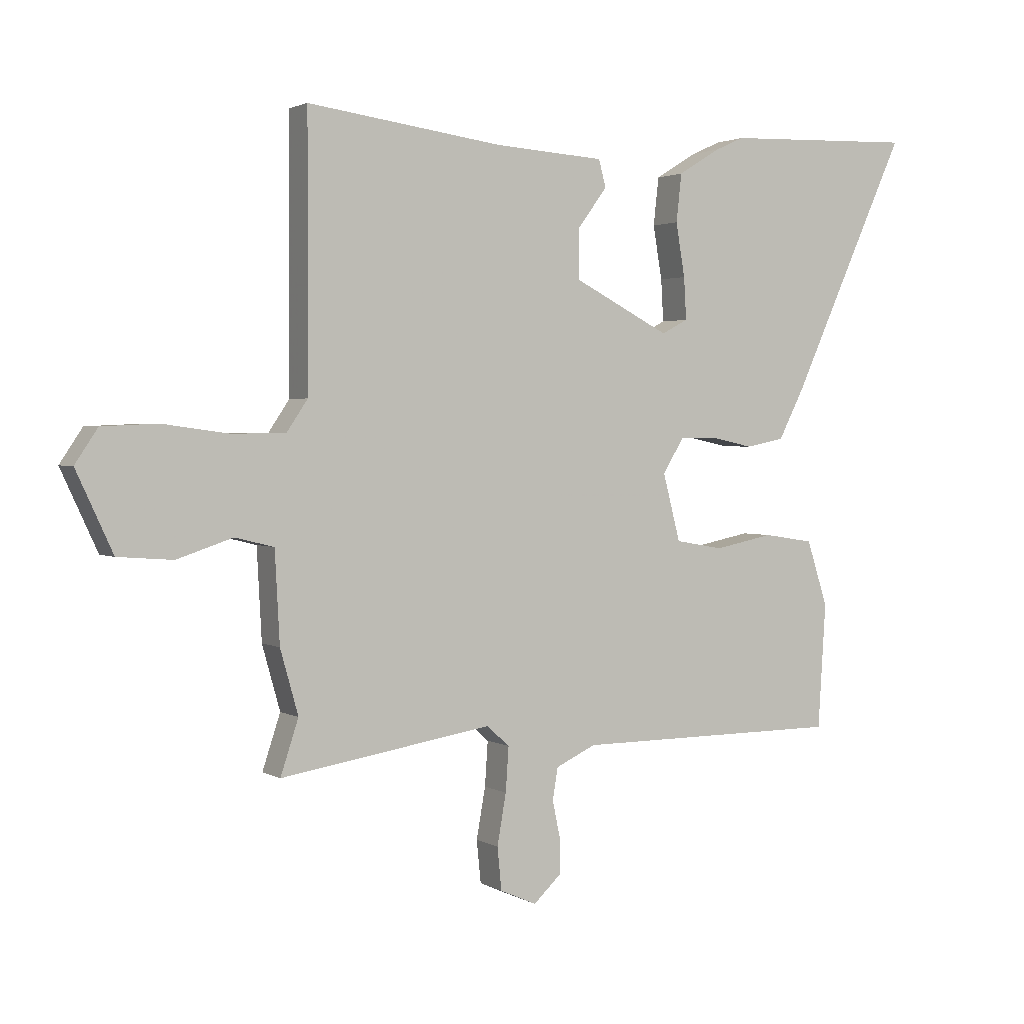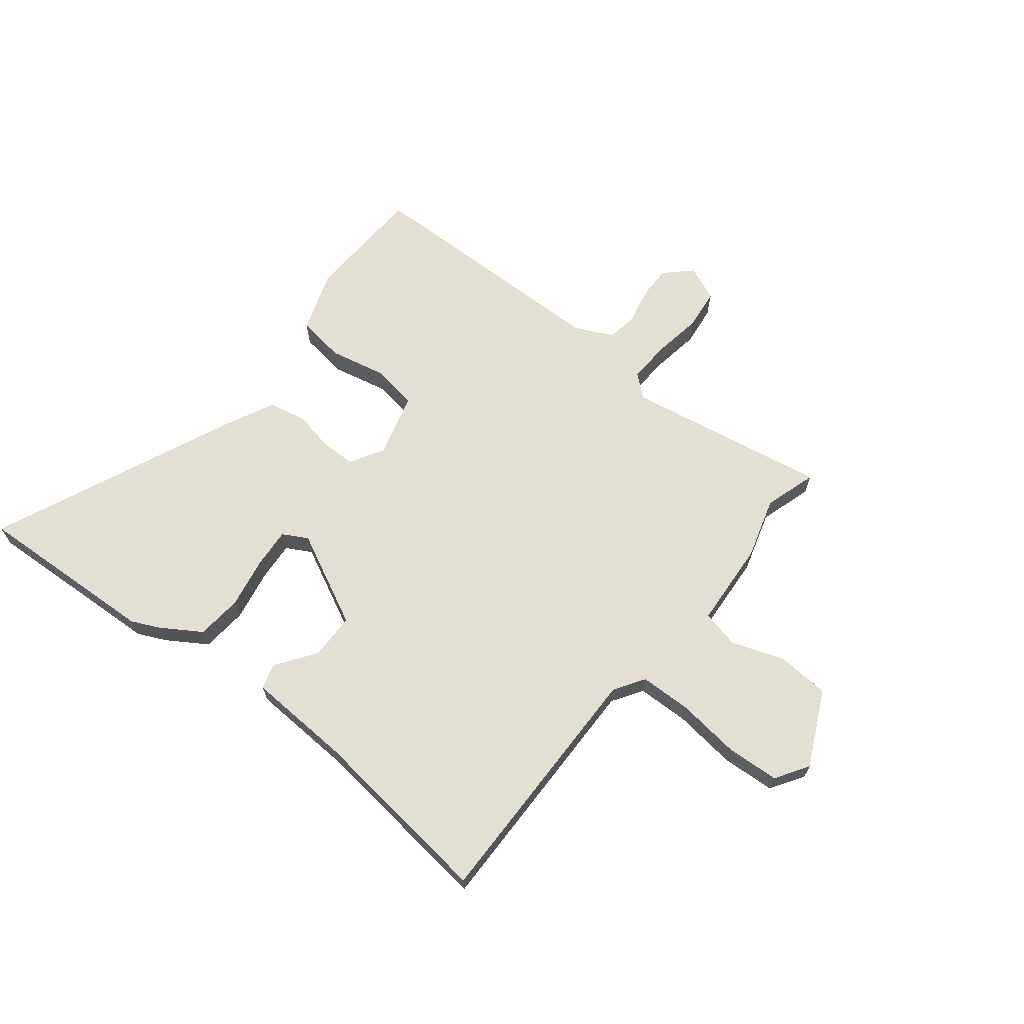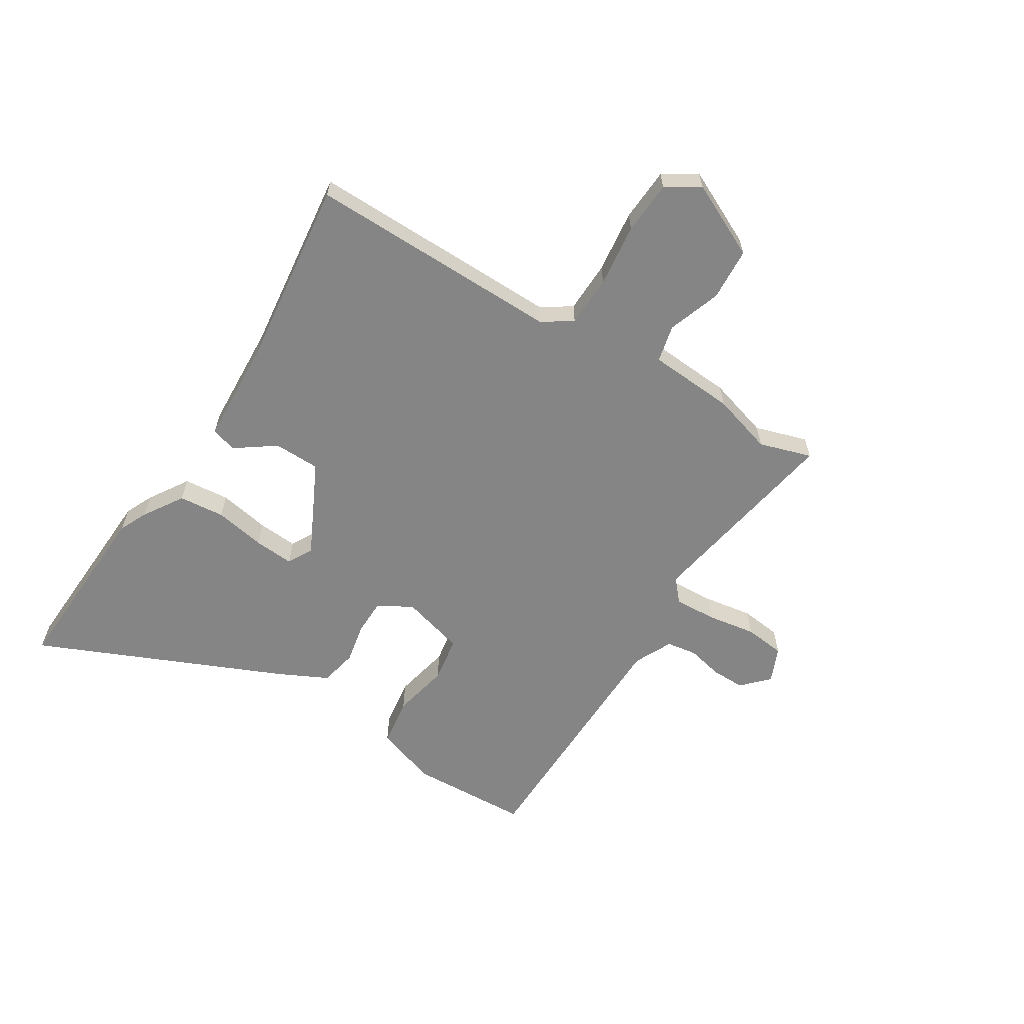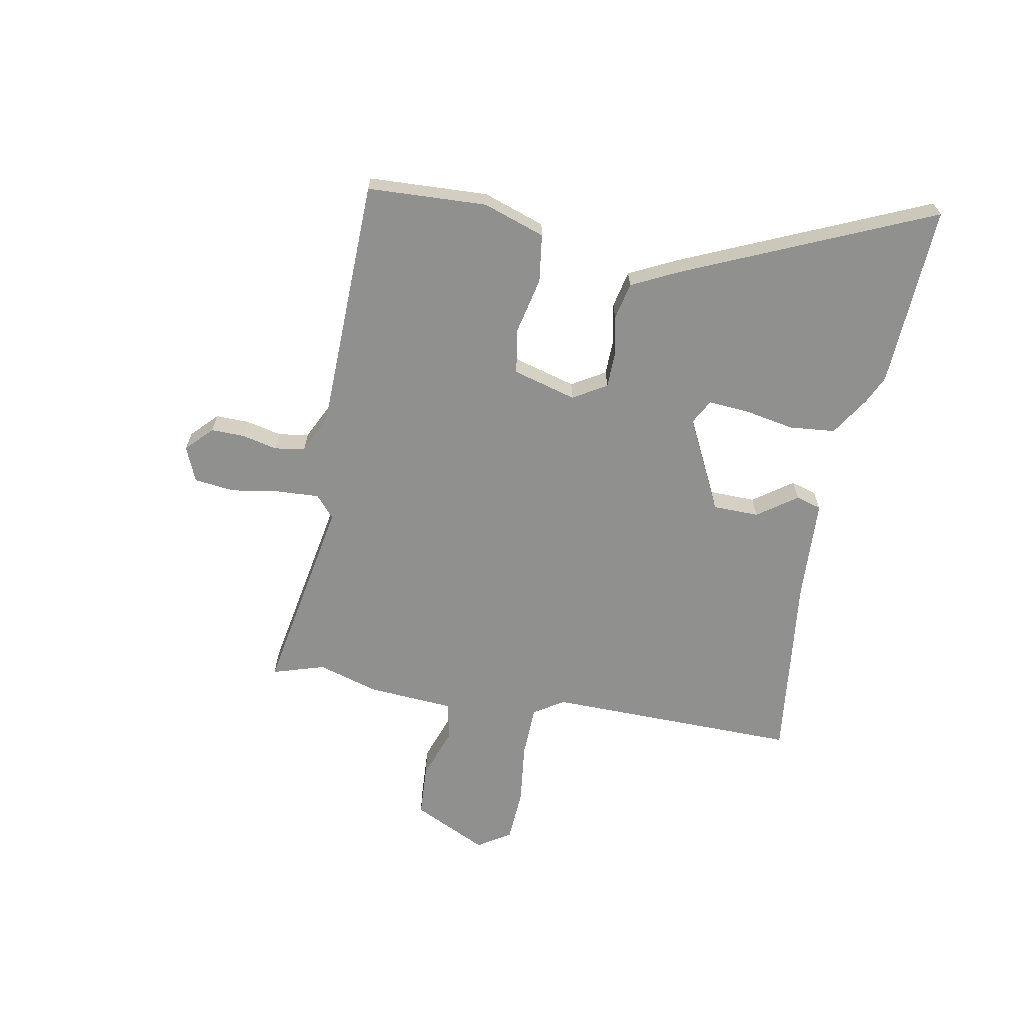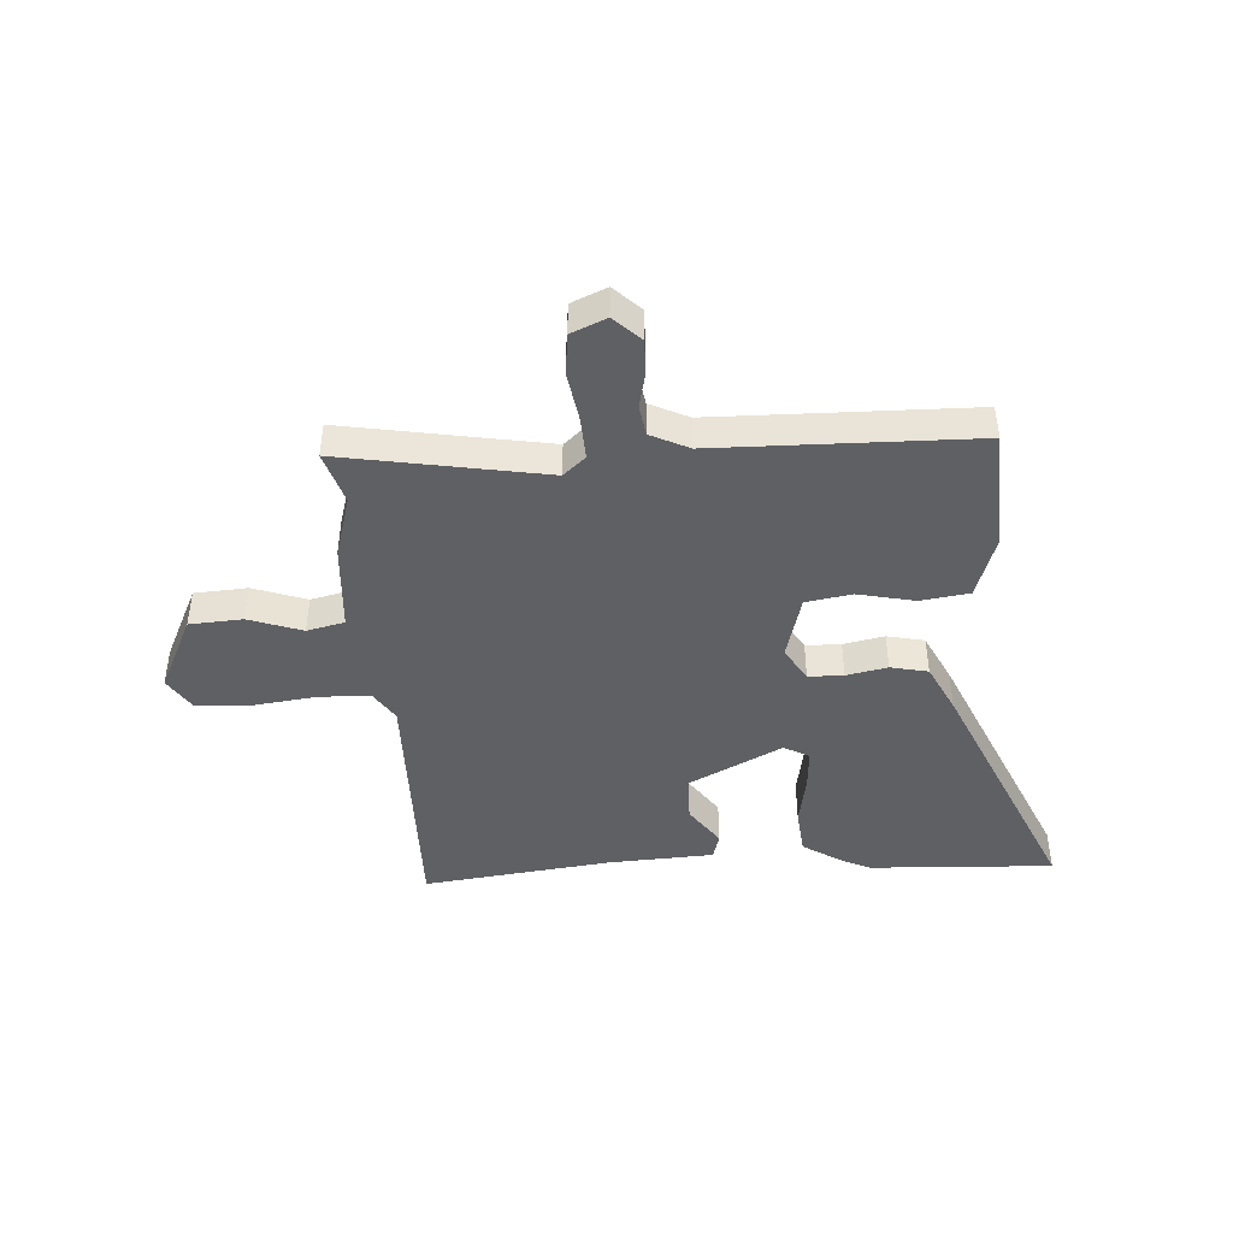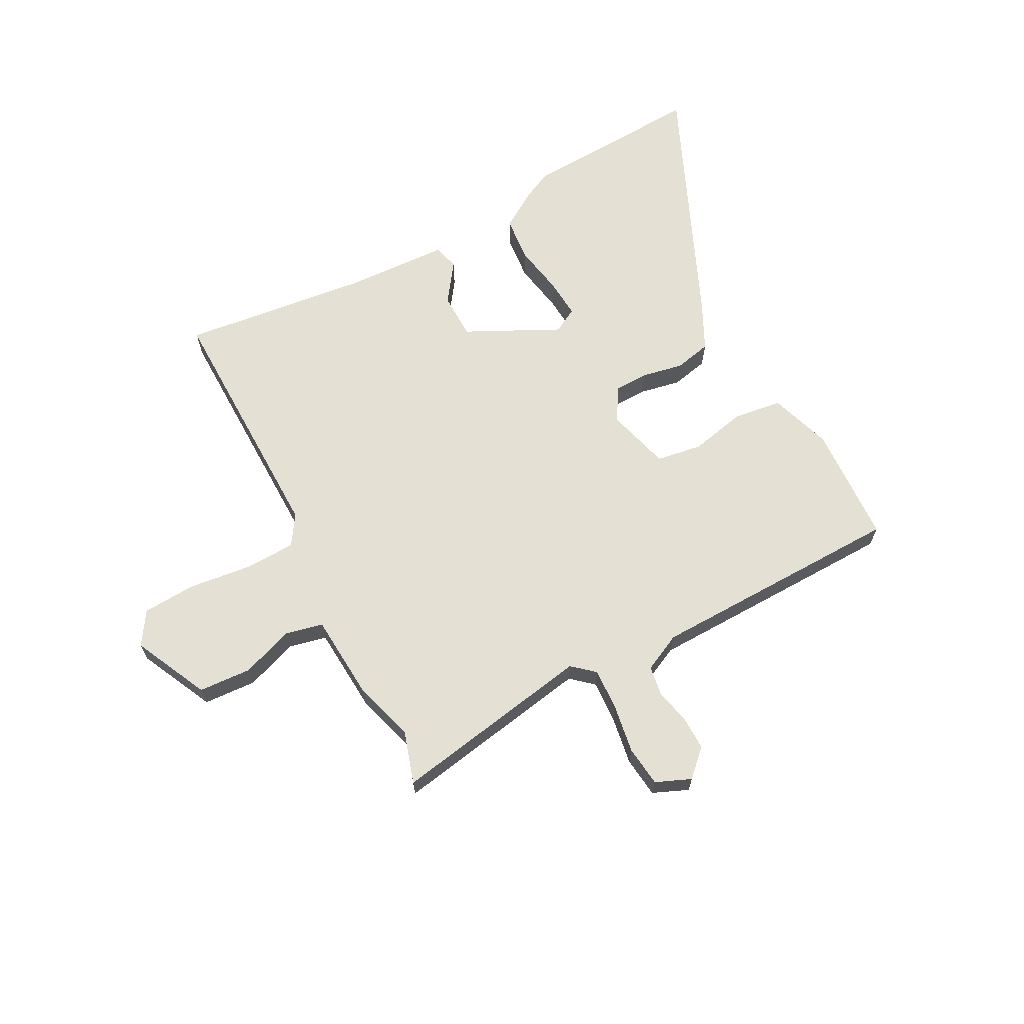
<metadata>
{"format":"obj","ext":"obj","renderer":"f3d","projection":"perspective","resolution":1024,"background":"white","views":[{"elev":2.1,"azim":151.2,"up":"+Z"},{"elev":67.0,"azim":37.5,"up":"+Y"},{"elev":-61.7,"azim":57.2,"up":"+Y"},{"elev":-65.5,"azim":-101.5,"up":"+Y"},{"elev":-44.7,"azim":-177.1,"up":"+Y"},{"elev":66.0,"azim":151.2,"up":"+Y"}]}
</metadata>
<code>
v 0.457 0.07 0.5
v 0.458 0.07 0.057
v 0.493 0.07 0.005
v 0.583 0.07 0.004
v 0.693 0.07 0.019
v 0.786 0.07 0.015
v 0.824 0.07 -0.042
v 0.763 0.07 -0.174
v 0.671 0.07 -0.181
v 0.578 0.07 -0.15
v 0.513 0.07 -0.166
v 0.505 0.07 -0.317
v 0.475 0.07 -0.424
v 0.505 0.07 -0.515
v 0.151 0.07 -0.458
v 0.113 0.07 -0.492
v 0.118 0.07 -0.566
v 0.133 0.07 -0.651
v 0.126 0.07 -0.722
v 0.065 0.07 -0.749
v 0.019 0.07 -0.706
v 0.019 0.07 -0.647
v 0.032 0.07 -0.585
v 0.023 0.07 -0.532
v -0.044 0.07 -0.501
v -0.492 0.07 -0.499
v -0.505 0.07 -0.29
v -0.47 0.07 -0.181
v -0.386 0.07 -0.168
v -0.287 0.07 -0.188
v -0.207 0.07 -0.174
v -0.178 0.07 -0.062
v -0.214 0.07 -0.004
v -0.275 0.07 -0.004
v -0.346 0.07 -0.019
v -0.411 0.07 -0.006
v -0.454 0.07 0.078
v -0.649 0.07 0.505
v -0.329 0.07 0.494
v -0.28 0.07 0.472
v -0.21 0.07 0.429
v -0.201 0.07 0.349
v -0.216 0.07 0.26
v -0.22 0.07 0.19
v -0.176 0.07 0.167
v -0.015 0.07 0.25
v -0.015 0.07 0.331
v -0.065 0.07 0.399
v -0.053 0.07 0.444
v 0.13 0.07 0.456
v 0.457 0 0.5
v 0.458 0 0.057
v 0.493 0 0.005
v 0.583 0 0.004
v 0.693 0 0.019
v 0.786 0 0.015
v 0.824 0 -0.042
v 0.763 0 -0.174
v 0.671 0 -0.181
v 0.578 0 -0.15
v 0.513 0 -0.166
v 0.505 0 -0.317
v 0.475 0 -0.424
v 0.505 0 -0.515
v 0.151 0 -0.458
v 0.113 0 -0.492
v 0.118 0 -0.566
v 0.133 0 -0.651
v 0.126 0 -0.722
v 0.065 0 -0.749
v 0.019 0 -0.706
v 0.019 0 -0.647
v 0.032 0 -0.585
v 0.023 0 -0.532
v -0.044 0 -0.501
v -0.492 0 -0.499
v -0.505 0 -0.29
v -0.47 0 -0.181
v -0.386 0 -0.168
v -0.287 0 -0.188
v -0.207 0 -0.174
v -0.178 0 -0.062
v -0.214 0 -0.004
v -0.275 0 -0.004
v -0.346 0 -0.019
v -0.411 0 -0.006
v -0.454 0 0.078
v -0.649 0 0.505
v -0.329 0 0.494
v -0.28 0 0.472
v -0.21 0 0.429
v -0.201 0 0.349
v -0.216 0 0.26
v -0.22 0 0.19
v -0.176 0 0.167
v -0.015 0 0.25
v -0.015 0 0.331
v -0.065 0 0.399
v -0.053 0 0.444
v 0.13 0 0.456
f 47 48 49 50
f 46 47 50 1
f 40 41 42 43
f 40 43 44
f 39 40 44
f 38 39 44
f 37 38 44
f 34 35 36 37
f 33 34 37 44
f 32 33 44 45
f 27 28 29 30
f 25 26 27 30
f 24 25 30 31
f 20 21 22 23
f 20 23 24
f 17 18 19 20
f 16 17 20 24
f 15 16 24 31
f 13 14 15 31
f 11 12 13 31
f 7 8 9 10
f 4 5 6 7
f 3 4 7 10
f 2 3 10 11
f 46 1 2
f 32 45 46 2
f 2 11 31 32
f 100 99 98 97
f 51 100 97 96
f 93 92 91 90
f 94 93 90
f 94 90 89
f 94 89 88
f 94 88 87
f 87 86 85 84
f 94 87 84 83
f 95 94 83 82
f 80 79 78 77
f 80 77 76 75
f 81 80 75 74
f 73 72 71 70
f 74 73 70
f 70 69 68 67
f 74 70 67 66
f 81 74 66 65
f 81 65 64 63
f 81 63 62 61
f 60 59 58 57
f 57 56 55 54
f 60 57 54 53
f 61 60 53 52
f 52 51 96
f 52 96 95 82
f 82 81 61 52
f 1 51 52 2
f 2 52 53 3
f 3 53 54 4
f 4 54 55 5
f 5 55 56 6
f 6 56 57 7
f 7 57 58 8
f 8 58 59 9
f 9 59 60 10
f 10 60 61 11
f 11 61 62 12
f 12 62 63 13
f 13 63 64 14
f 14 64 65 15
f 15 65 66 16
f 16 66 67 17
f 17 67 68 18
f 18 68 69 19
f 19 69 70 20
f 20 70 71 21
f 21 71 72 22
f 22 72 73 23
f 23 73 74 24
f 24 74 75 25
f 25 75 76 26
f 26 76 77 27
f 27 77 78 28
f 28 78 79 29
f 29 79 80 30
f 30 80 81 31
f 31 81 82 32
f 32 82 83 33
f 33 83 84 34
f 34 84 85 35
f 35 85 86 36
f 36 86 87 37
f 37 87 88 38
f 38 88 89 39
f 39 89 90 40
f 40 90 91 41
f 41 91 92 42
f 42 92 93 43
f 43 93 94 44
f 44 94 95 45
f 45 95 96 46
f 46 96 97 47
f 47 97 98 48
f 48 98 99 49
f 49 99 100 50
f 50 100 51 1

</code>
